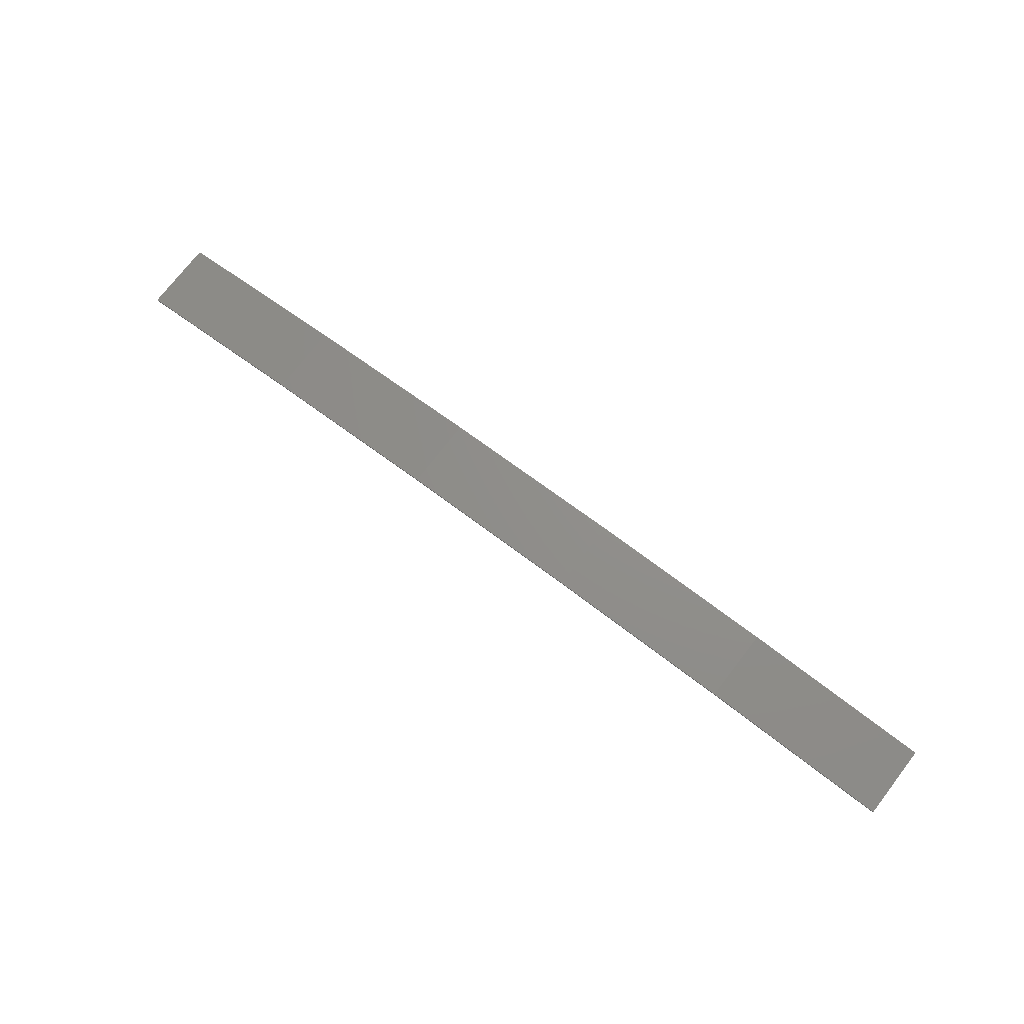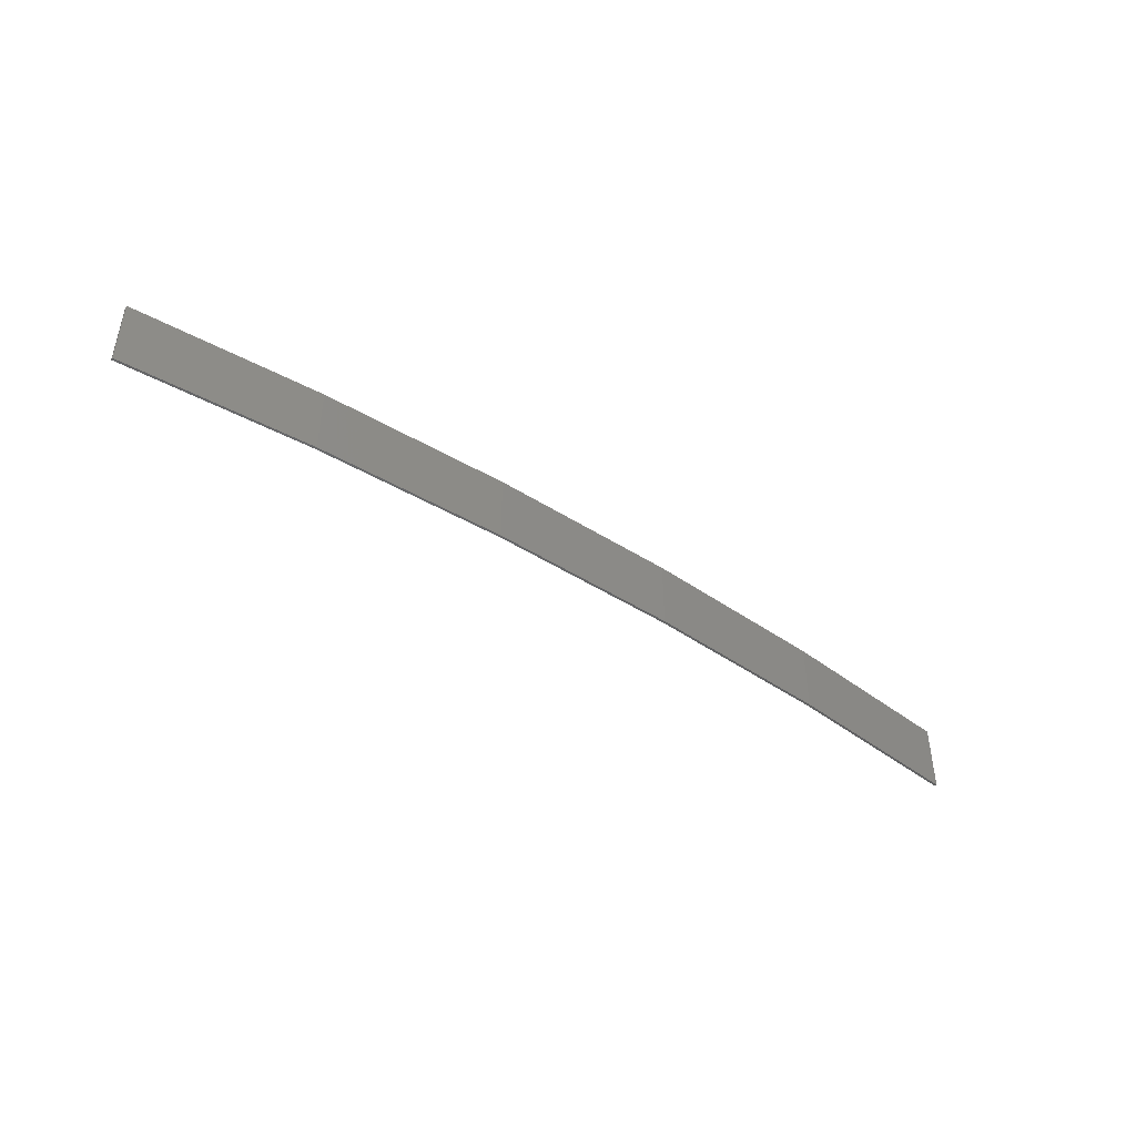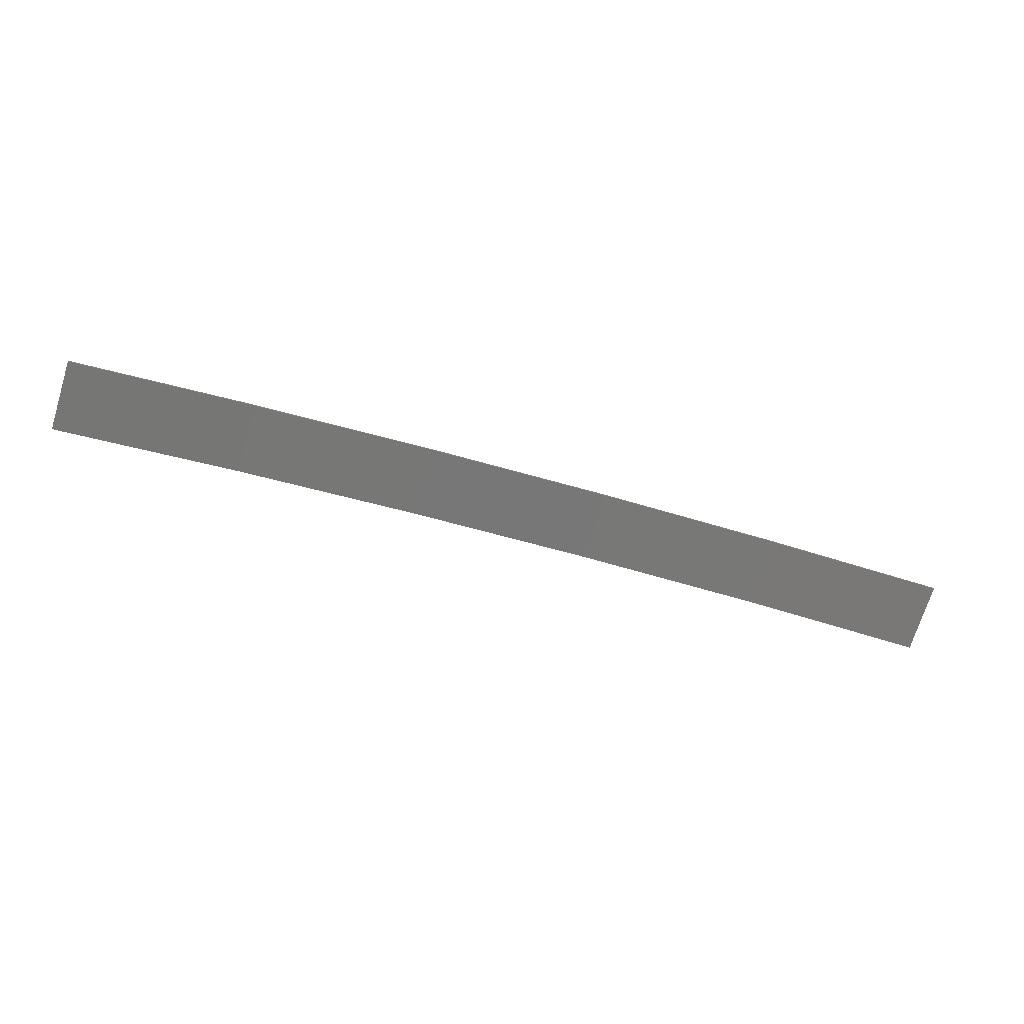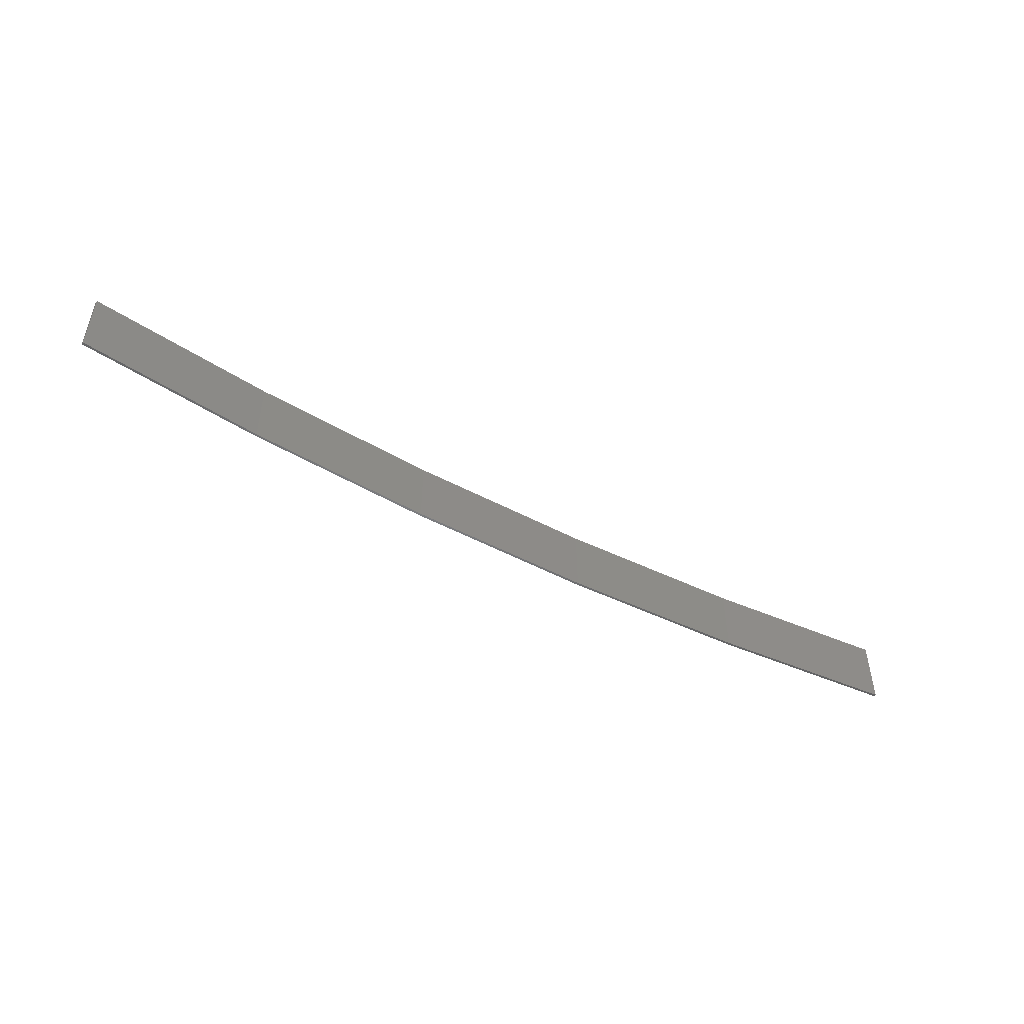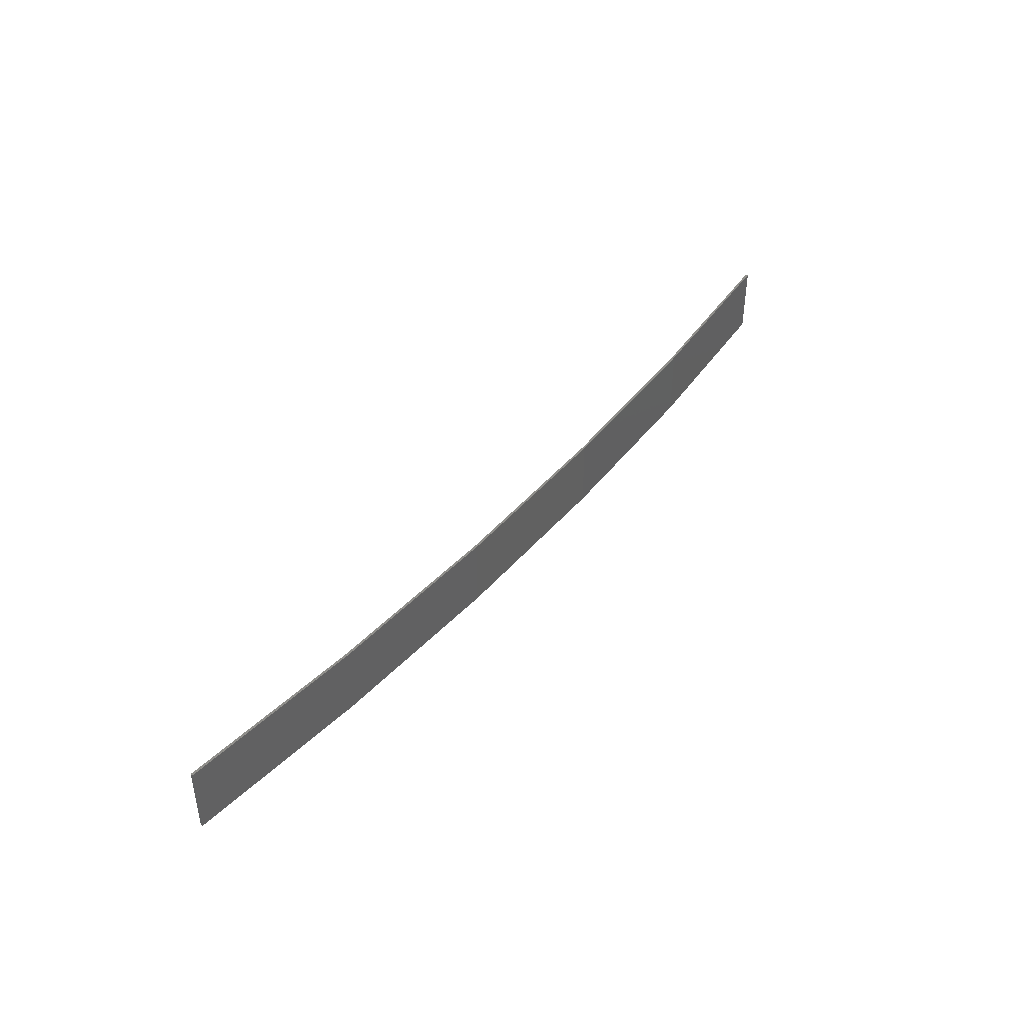
<metadata>
{"format":"stl","ext":"stl","renderer":"f3d","projection":"perspective","resolution":1024,"background":"white","views":[{"elev":74.2,"azim":-142.3,"up":"+Y"},{"elev":-45.8,"azim":137.8,"up":"+Z"},{"elev":-71.5,"azim":162.8,"up":"+Y"},{"elev":-50.5,"azim":-36.2,"up":"+Z"},{"elev":42.8,"azim":120.6,"up":"+Z"}]}
</metadata>
<code>
# stl→obj: 24 verts, 44 faces
v 3.965 4.28 323.8
v 0.0529 4.35 323.8
v 0.0529 4.35 325.3
v 3.965 4.28 325.3
v 7.87 4.04 323.8
v 7.87 4.04 325.3
v 11.76 3.631 323.8
v 11.76 3.631 325.3
v 15.63 3.054 323.8
v 15.63 3.054 325.3
v 19.47 2.309 323.8
v 19.47 2.309 325.3
v 19.46 2.26 323.8
v 19.46 2.26 325.3
v 0.05309 4.3 325.3
v 3.963 4.23 323.8
v 3.963 4.23 325.3
v 0.05309 4.3 323.8
v 7.866 3.991 323.8
v 7.866 3.991 325.3
v 11.75 3.582 323.8
v 11.75 3.582 325.3
v 15.62 3.005 323.8
v 15.62 3.005 325.3
f 1 2 3
f 1 3 4
f 5 4 6
f 5 1 4
f 7 6 8
f 7 5 6
f 9 8 10
f 9 7 8
f 11 10 12
f 11 9 10
f 13 11 12
f 13 12 14
f 15 16 17
f 18 16 15
f 17 19 20
f 16 19 17
f 20 21 22
f 19 21 20
f 22 23 24
f 21 23 22
f 24 13 14
f 23 13 24
f 2 18 15
f 2 15 3
f 23 9 13
f 13 9 11
f 21 7 23
f 23 7 9
f 19 5 21
f 21 5 7
f 16 1 19
f 19 1 5
f 18 2 16
f 16 2 1
f 10 24 14
f 10 14 12
f 8 22 24
f 8 24 10
f 6 20 22
f 6 22 8
f 4 17 20
f 4 20 6
f 3 15 17
f 3 17 4

</code>
